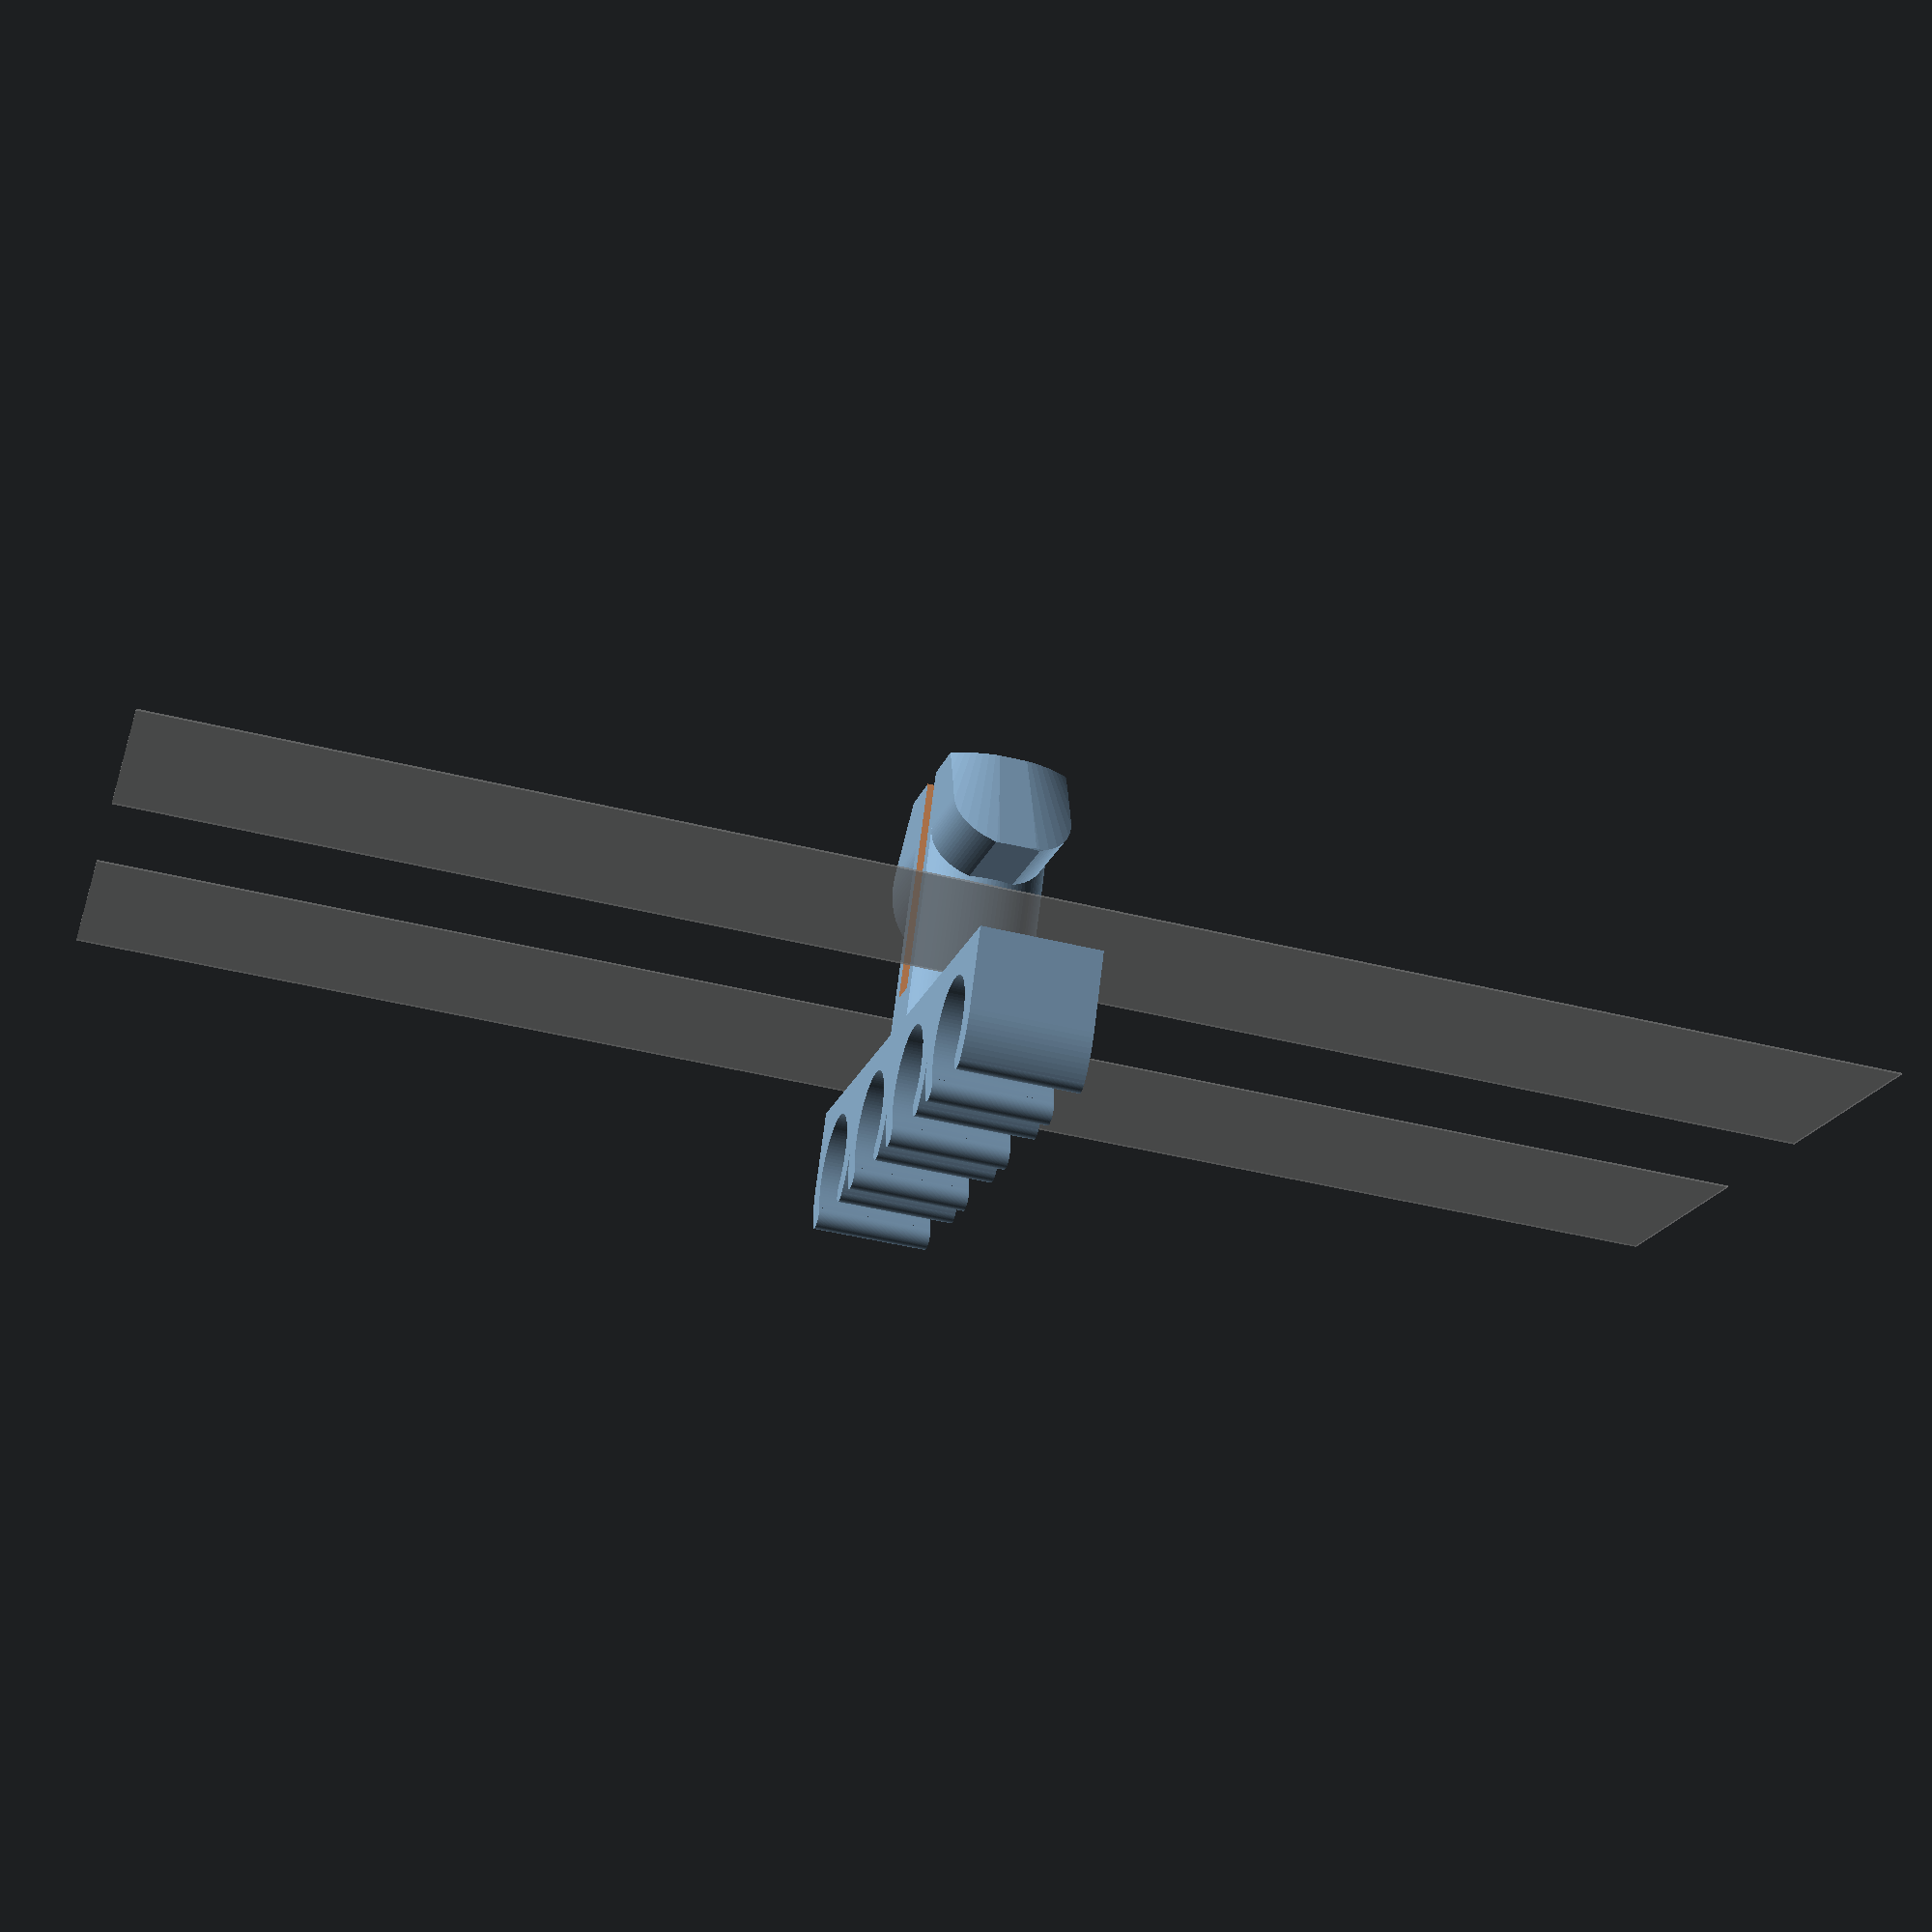
<openscad>
$fn=100;
/*
    Parametric Cable Hooks For Tslot Mounting of ethernet cables
    By Brian Khuu (2020)

    Got a desk with tslot rails, would be nice to mount cable on it...

    Inspired by https://www.thingiverse.com/thing:2676595 "V-Slot Cable Clips by pekcitron November 30, 2017"

    // Also need to add https://makerware.thingiverse.com/thing:1719073
*/

/* [Tslot Spec] */
// CenterDepth
tslot_centerdepth = 6.5;
// CenterWidth
tslot_centerwidth = 8; // Gap to slot the clip though
// For the wedge... its based on a 4040mm Tslot... so may need to modify polygon() in this script

/* [Hook Spec] */
// Spacing between centerpoint
hookcenterspacing=10;
// Hook Diameter
hookdia=10;
// Hook Flange
hookflange=3;
// Hook Width
hookwidth=7;
// Hook Thickness
hookthickness=2;

/* [Tslot Model] */
model_slot_gap = 10;
model_slot_side = 15;

/* [Clip Spec] */
// number of cable for holder
nClips=4;
// cable diameter
cableDia = 6.5;
// wall thikness */
wallThickness = 1.5;
// size of opening for cable
anglecut = 55; // [90]



/*****************
    clip() and clips() Functions from "cable clip / cable holder" by kenjo123 August 14, 2016
    Modified slightly for this design
    Source: https://makerware.thingiverse.com/thing:1719073
******************/

outer = cableDia + 2*wallThickness;

/* single clip, centered */
module clip(cable, outer, angel) {
    difference() {
	union() {
	    /* fill in the middle */
	    translate([-outer/2,0])
            square(outer/2);
	    translate([-outer/2,-outer/2])
            square(outer/2);

	    /* outer circle */
	    circle(d=outer);
	}
	/* remove cable circle */
	circle(d=cable);
	polygon(points=[[0,0],[ outer/2, tan(angel)*outer/2],[outer/2,-tan(angel)*outer/2]]);
    }
    /* Add rouded edge */
    hyp = ((outer-cable)/2 + cable)/2;

    translate([ cos(angel)*hyp , sin(angel)*hyp])
    circle(d=(outer-cable)/2);
    translate([ cos(angel)*hyp , -sin(angel)*hyp])
    circle(d=(outer-cable)/2);
}

module clips(num, h, cable, outer, angel) {
    w = outer * num;
    translate([outer/2,-w/2+outer/2,-h/2])
    linear_extrude(height=h) {
	for(idx=[0 : 1 : num-1  ]) {
	    translate([0, outer * idx])
	    clip(cable, outer, angel);
	}
    }
}

/*****************
    Tslot Clip
******************/

if (1)
union()
{
    difference()
    {
        union()
        {
            // Tslot Mount Inner
            translate([0, tslot_centerdepth, 0])
                intersection()
                {
                    heightlim=7;
                    linear_extrude(height = hookwidth, center = true)
                        polygon(points=[[-10,0],[-5,8],[5,8],[10,0]]);
                    rotate([-90,0,0])
                        intersection()
                        {
                            hull()
                            {
                                translate([0,0,0]) cylinder(r=10, h=0.1);
                                translate([0,0,8]) cylinder(r=5, h=0.1);
                            }
                            union()
                            {
                                translate([0,0,heightlim/2+tslot_centerdepth/4])
                                    cube([20,20,heightlim-tslot_centerdepth/2], center = true);
                                intersection()
                                {
                                    rotate([0,90,0])
                                        translate([-tslot_centerdepth/2,0,0])
                                        cylinder(r=hookwidth/2, h=20, center = true);
                                    cube([20,20,hookwidth+1], center = true);
                                }
                            }
                        }
                }

            // tslot mount shaft
            translate([0, -hookthickness, 0])
            rotate([-90,0,0])
                intersection()
                {
                    cheight = tslot_centerdepth+hookthickness+hookwidth/2;
                    cylinder(r=tslot_centerwidth/2, h=cheight);
                    translate([0, 0, cheight/2])
                        cube([tslot_centerwidth+10, hookwidth, cheight], center=true);
                }
        }

        // bend
        translate([0, 100/2, 0])
            cube([2,100,100], center=true);

    }

    // Clip
    translate([0, -hookthickness, 0])
        rotate([0,0,-90])
        clips(nClips, hookwidth, cableDia, outer, anglecut);

}

%translate([model_slot_side/2+model_slot_gap/2,0,0]) cube([model_slot_side,0.1,100], center=true);
%translate([-model_slot_side/2-model_slot_gap/2,0,0]) cube([model_slot_side,0.1,100], center=true);


</openscad>
<views>
elev=225.0 azim=153.7 roll=286.0 proj=p view=solid
</views>
